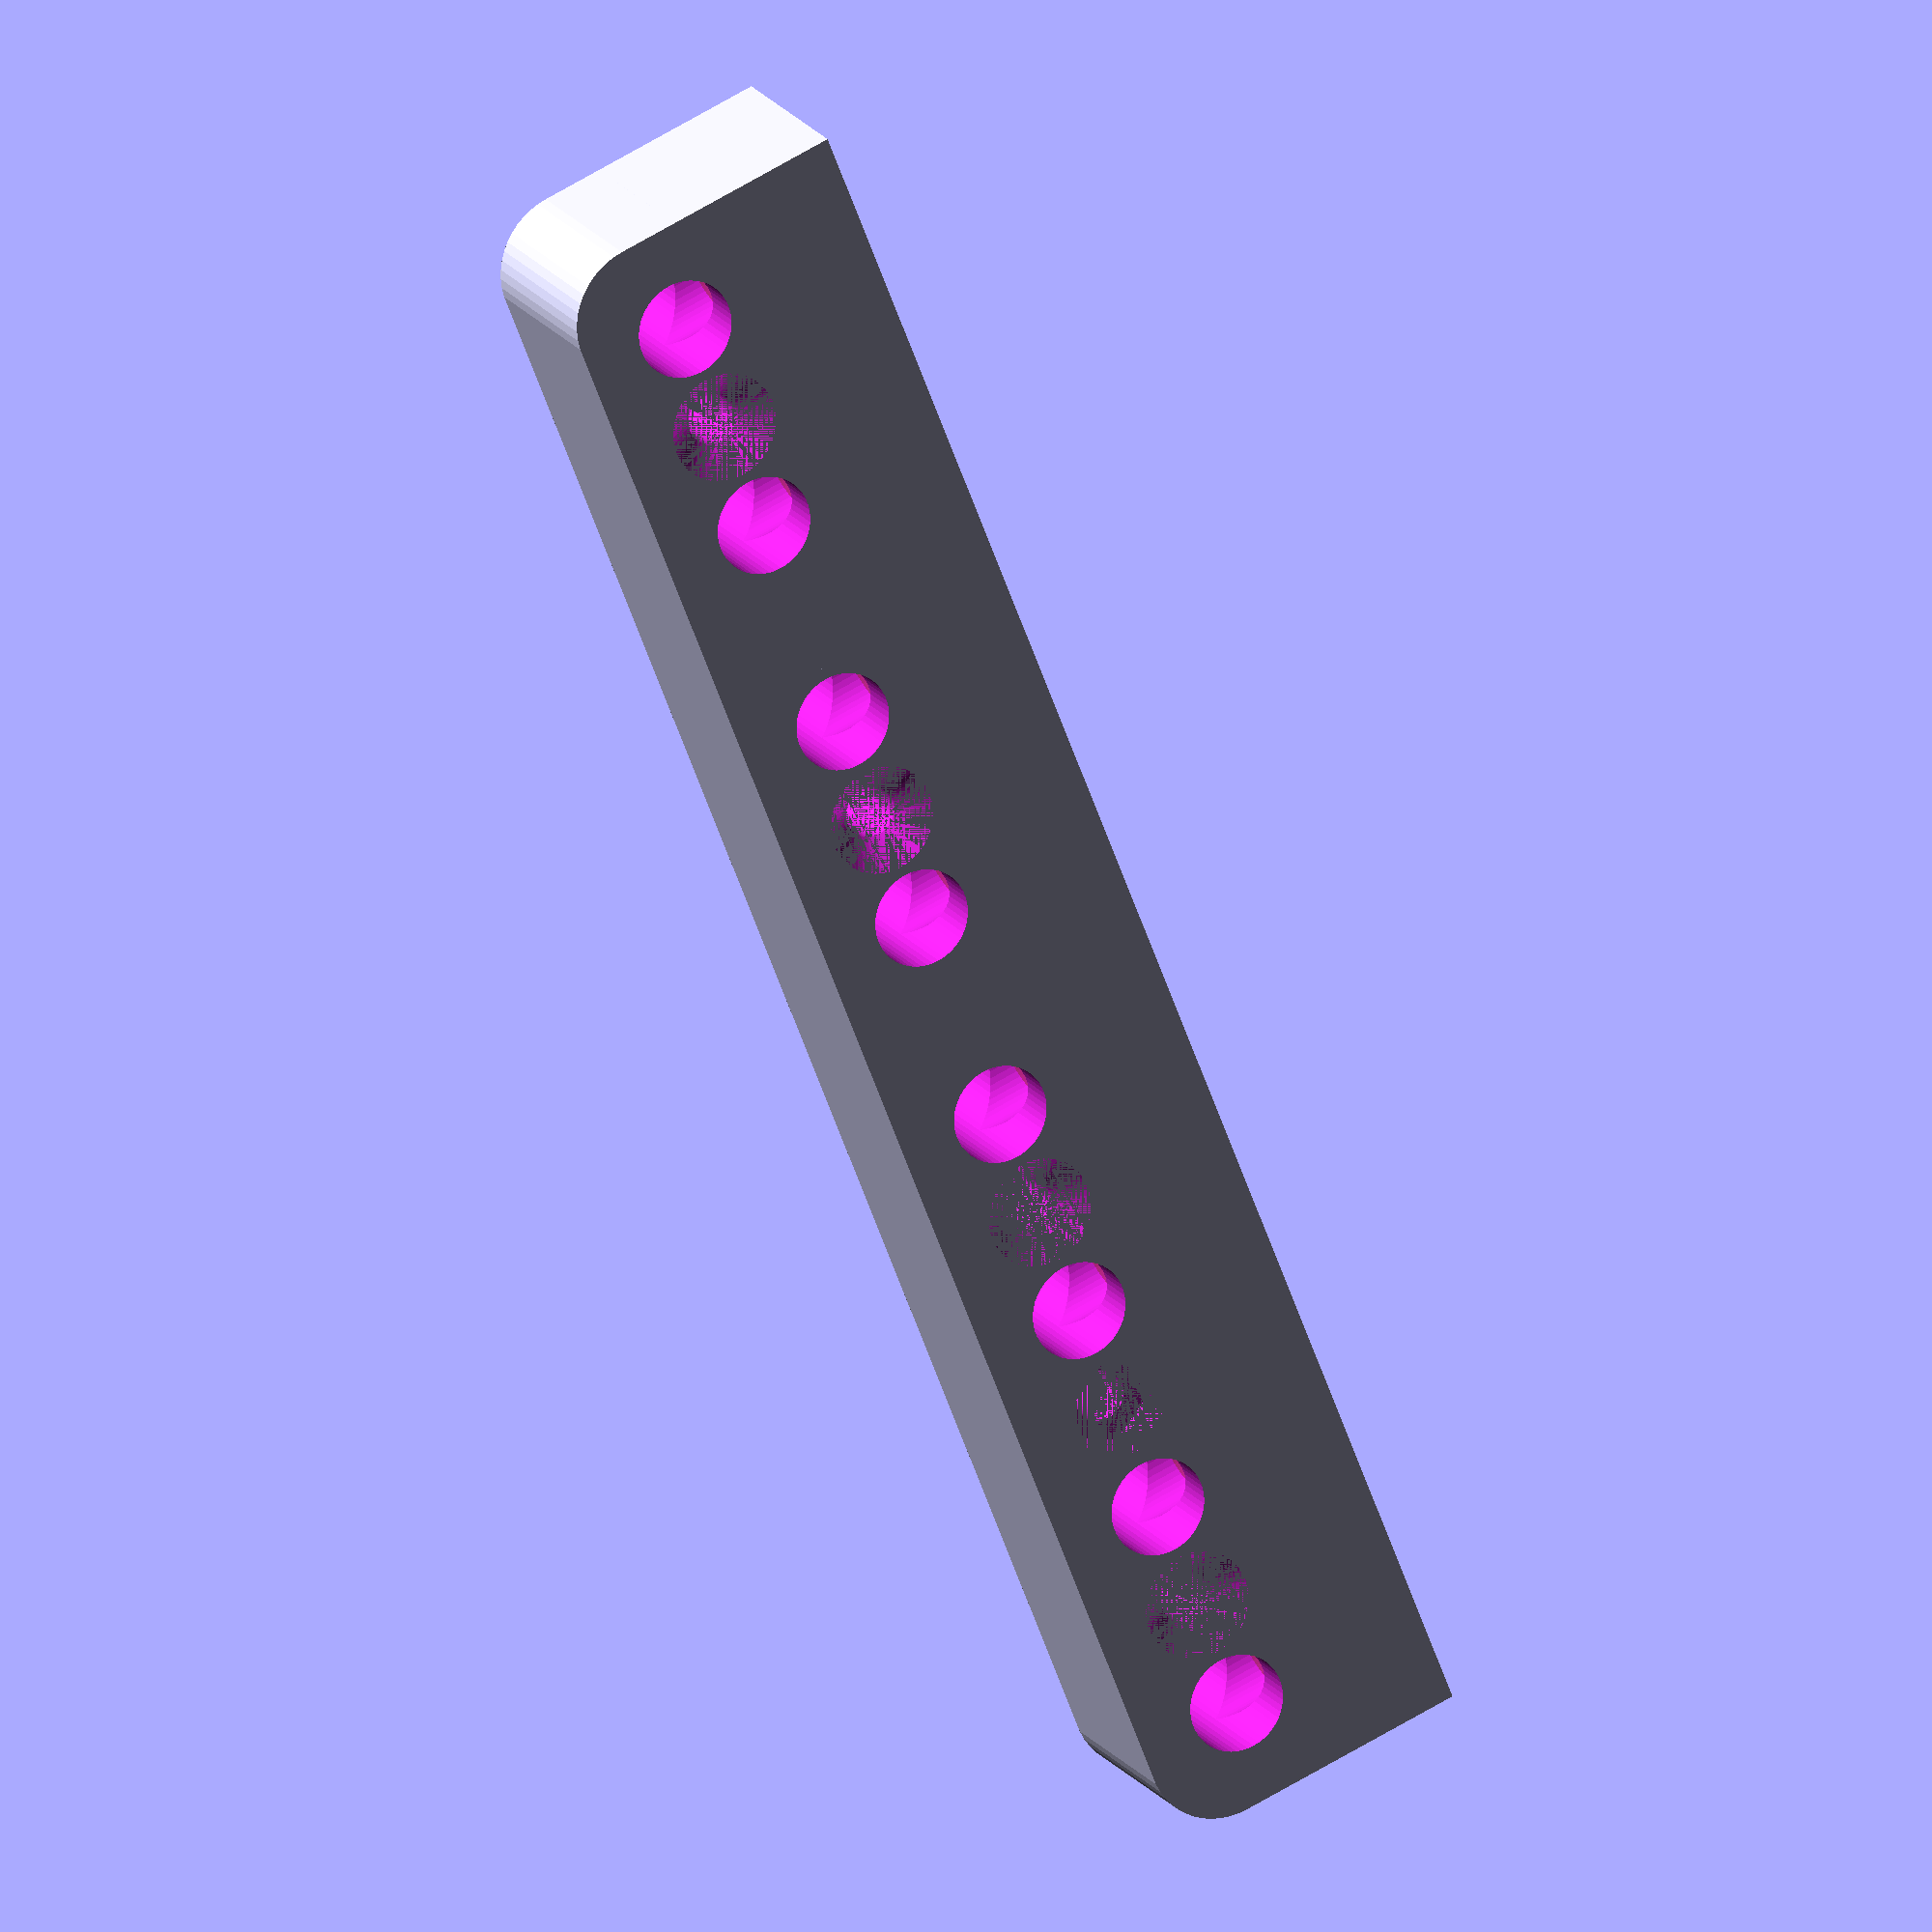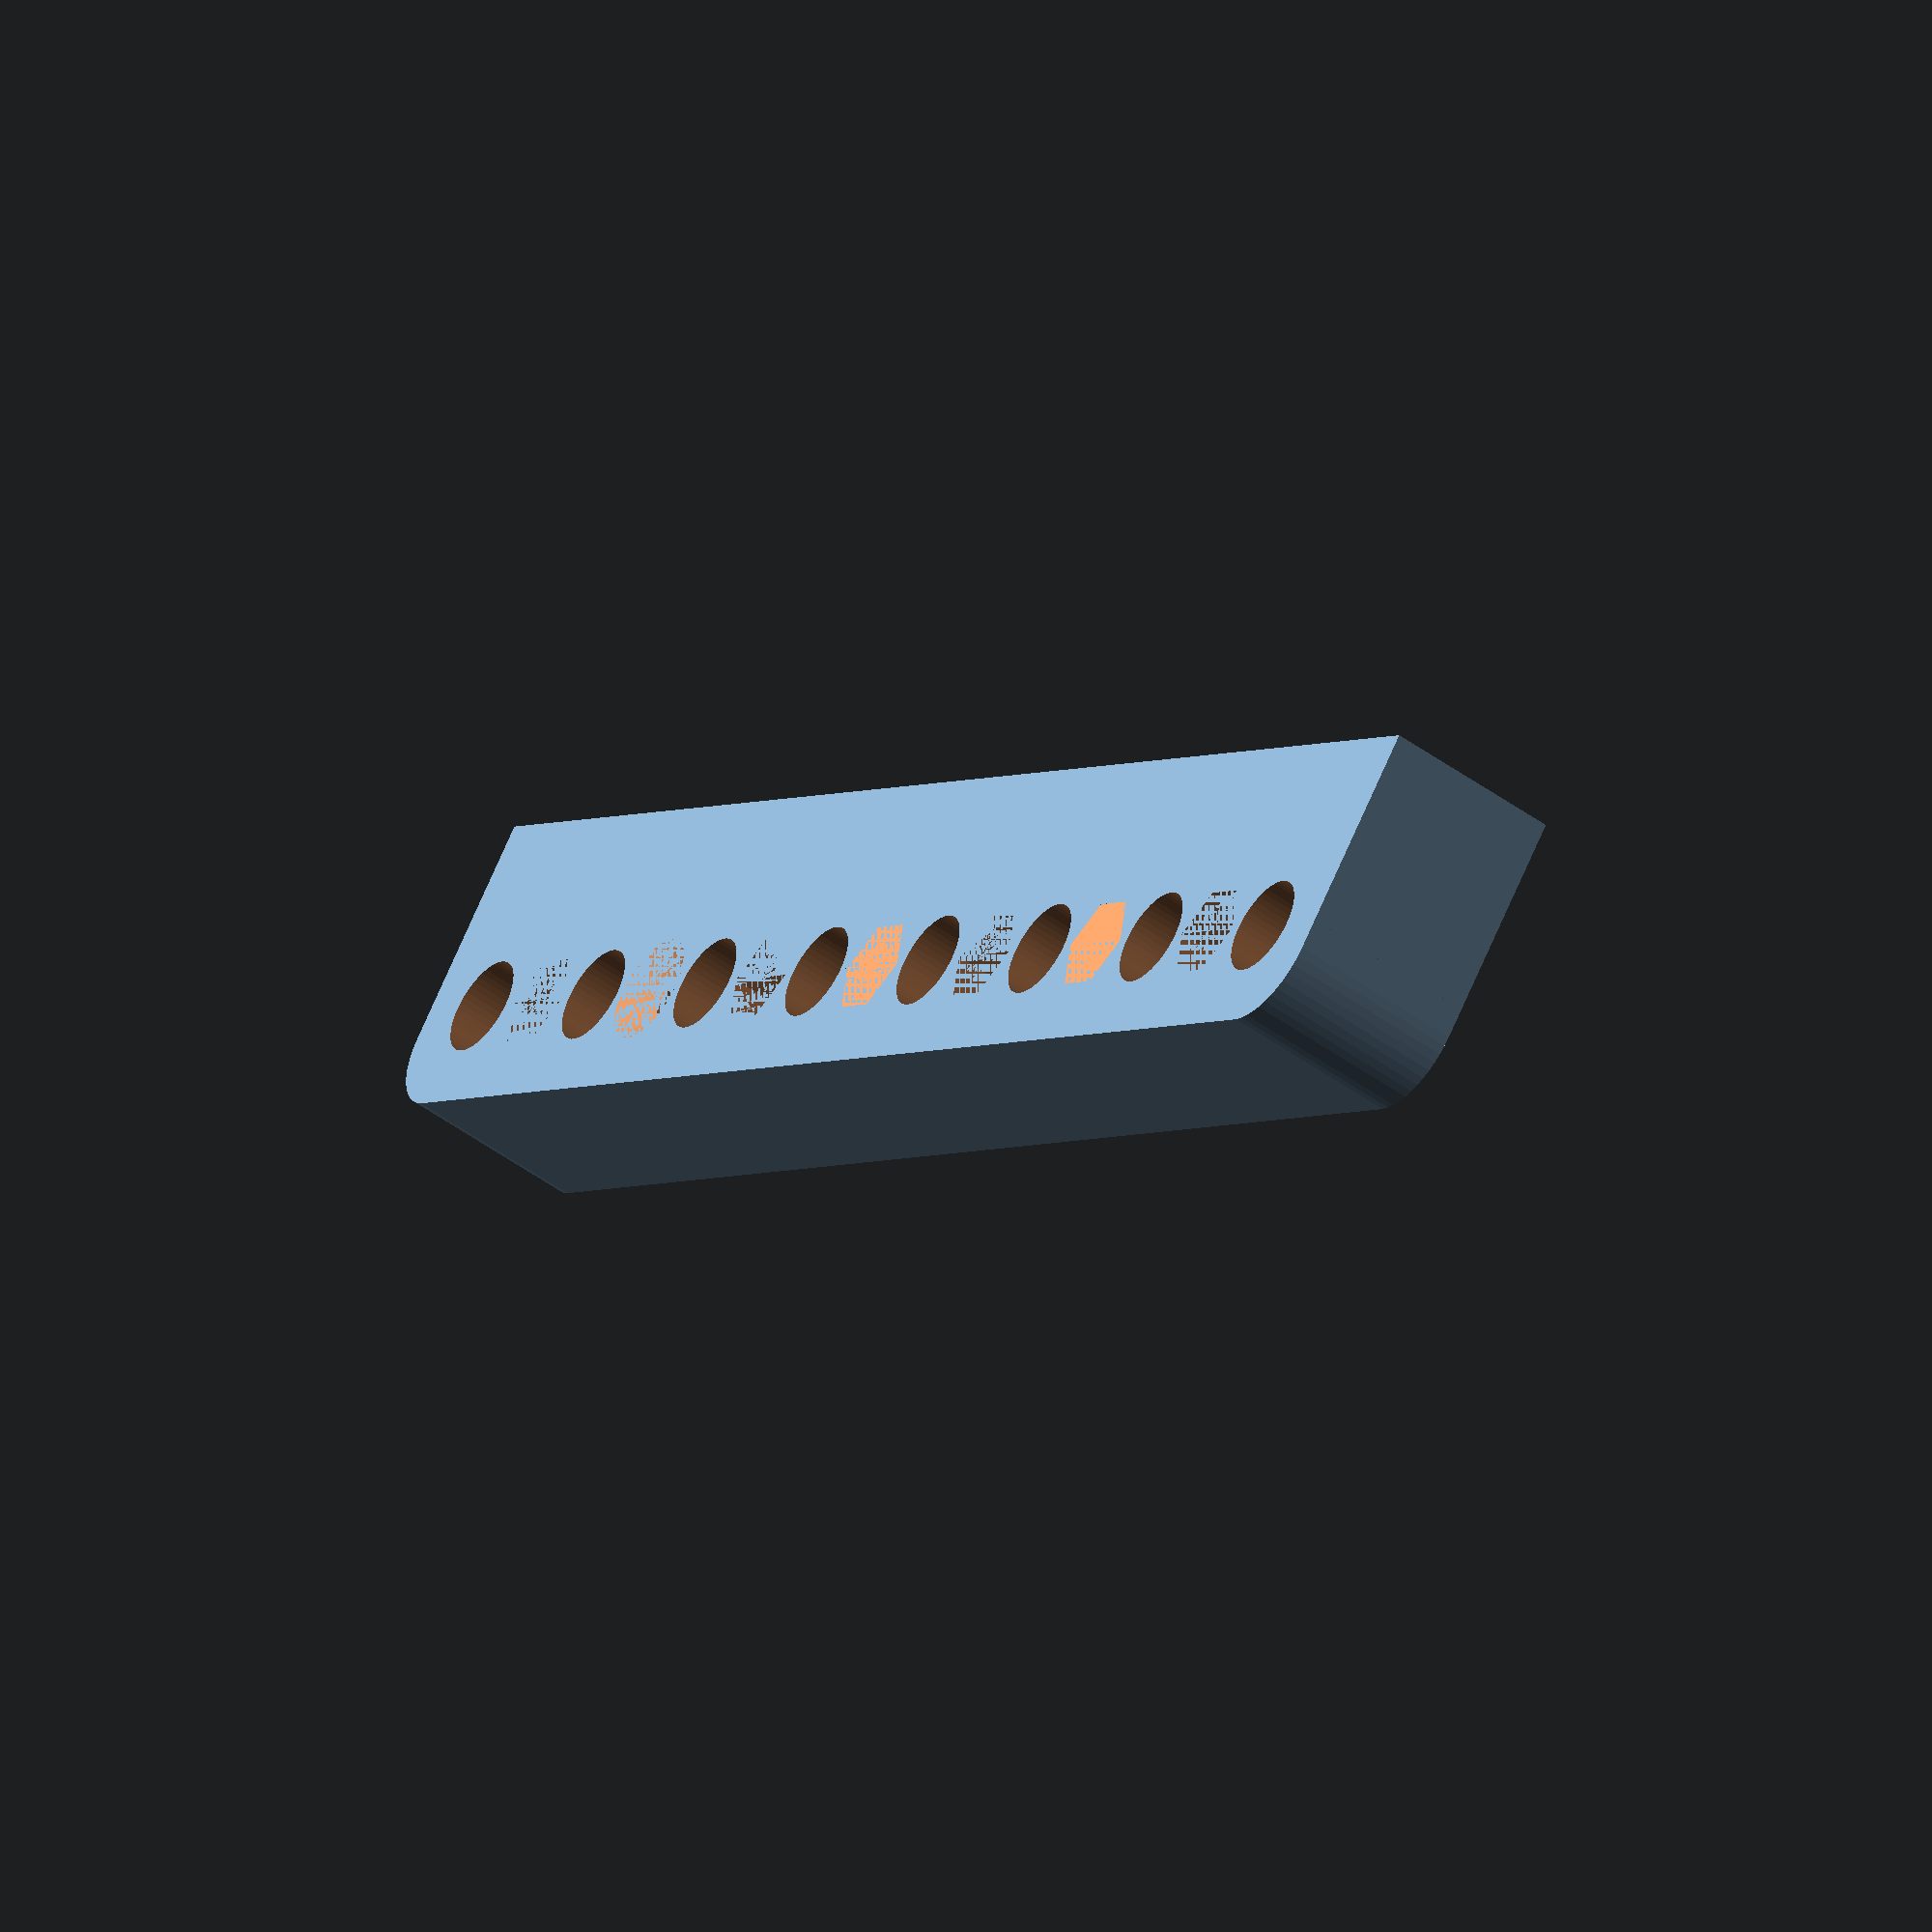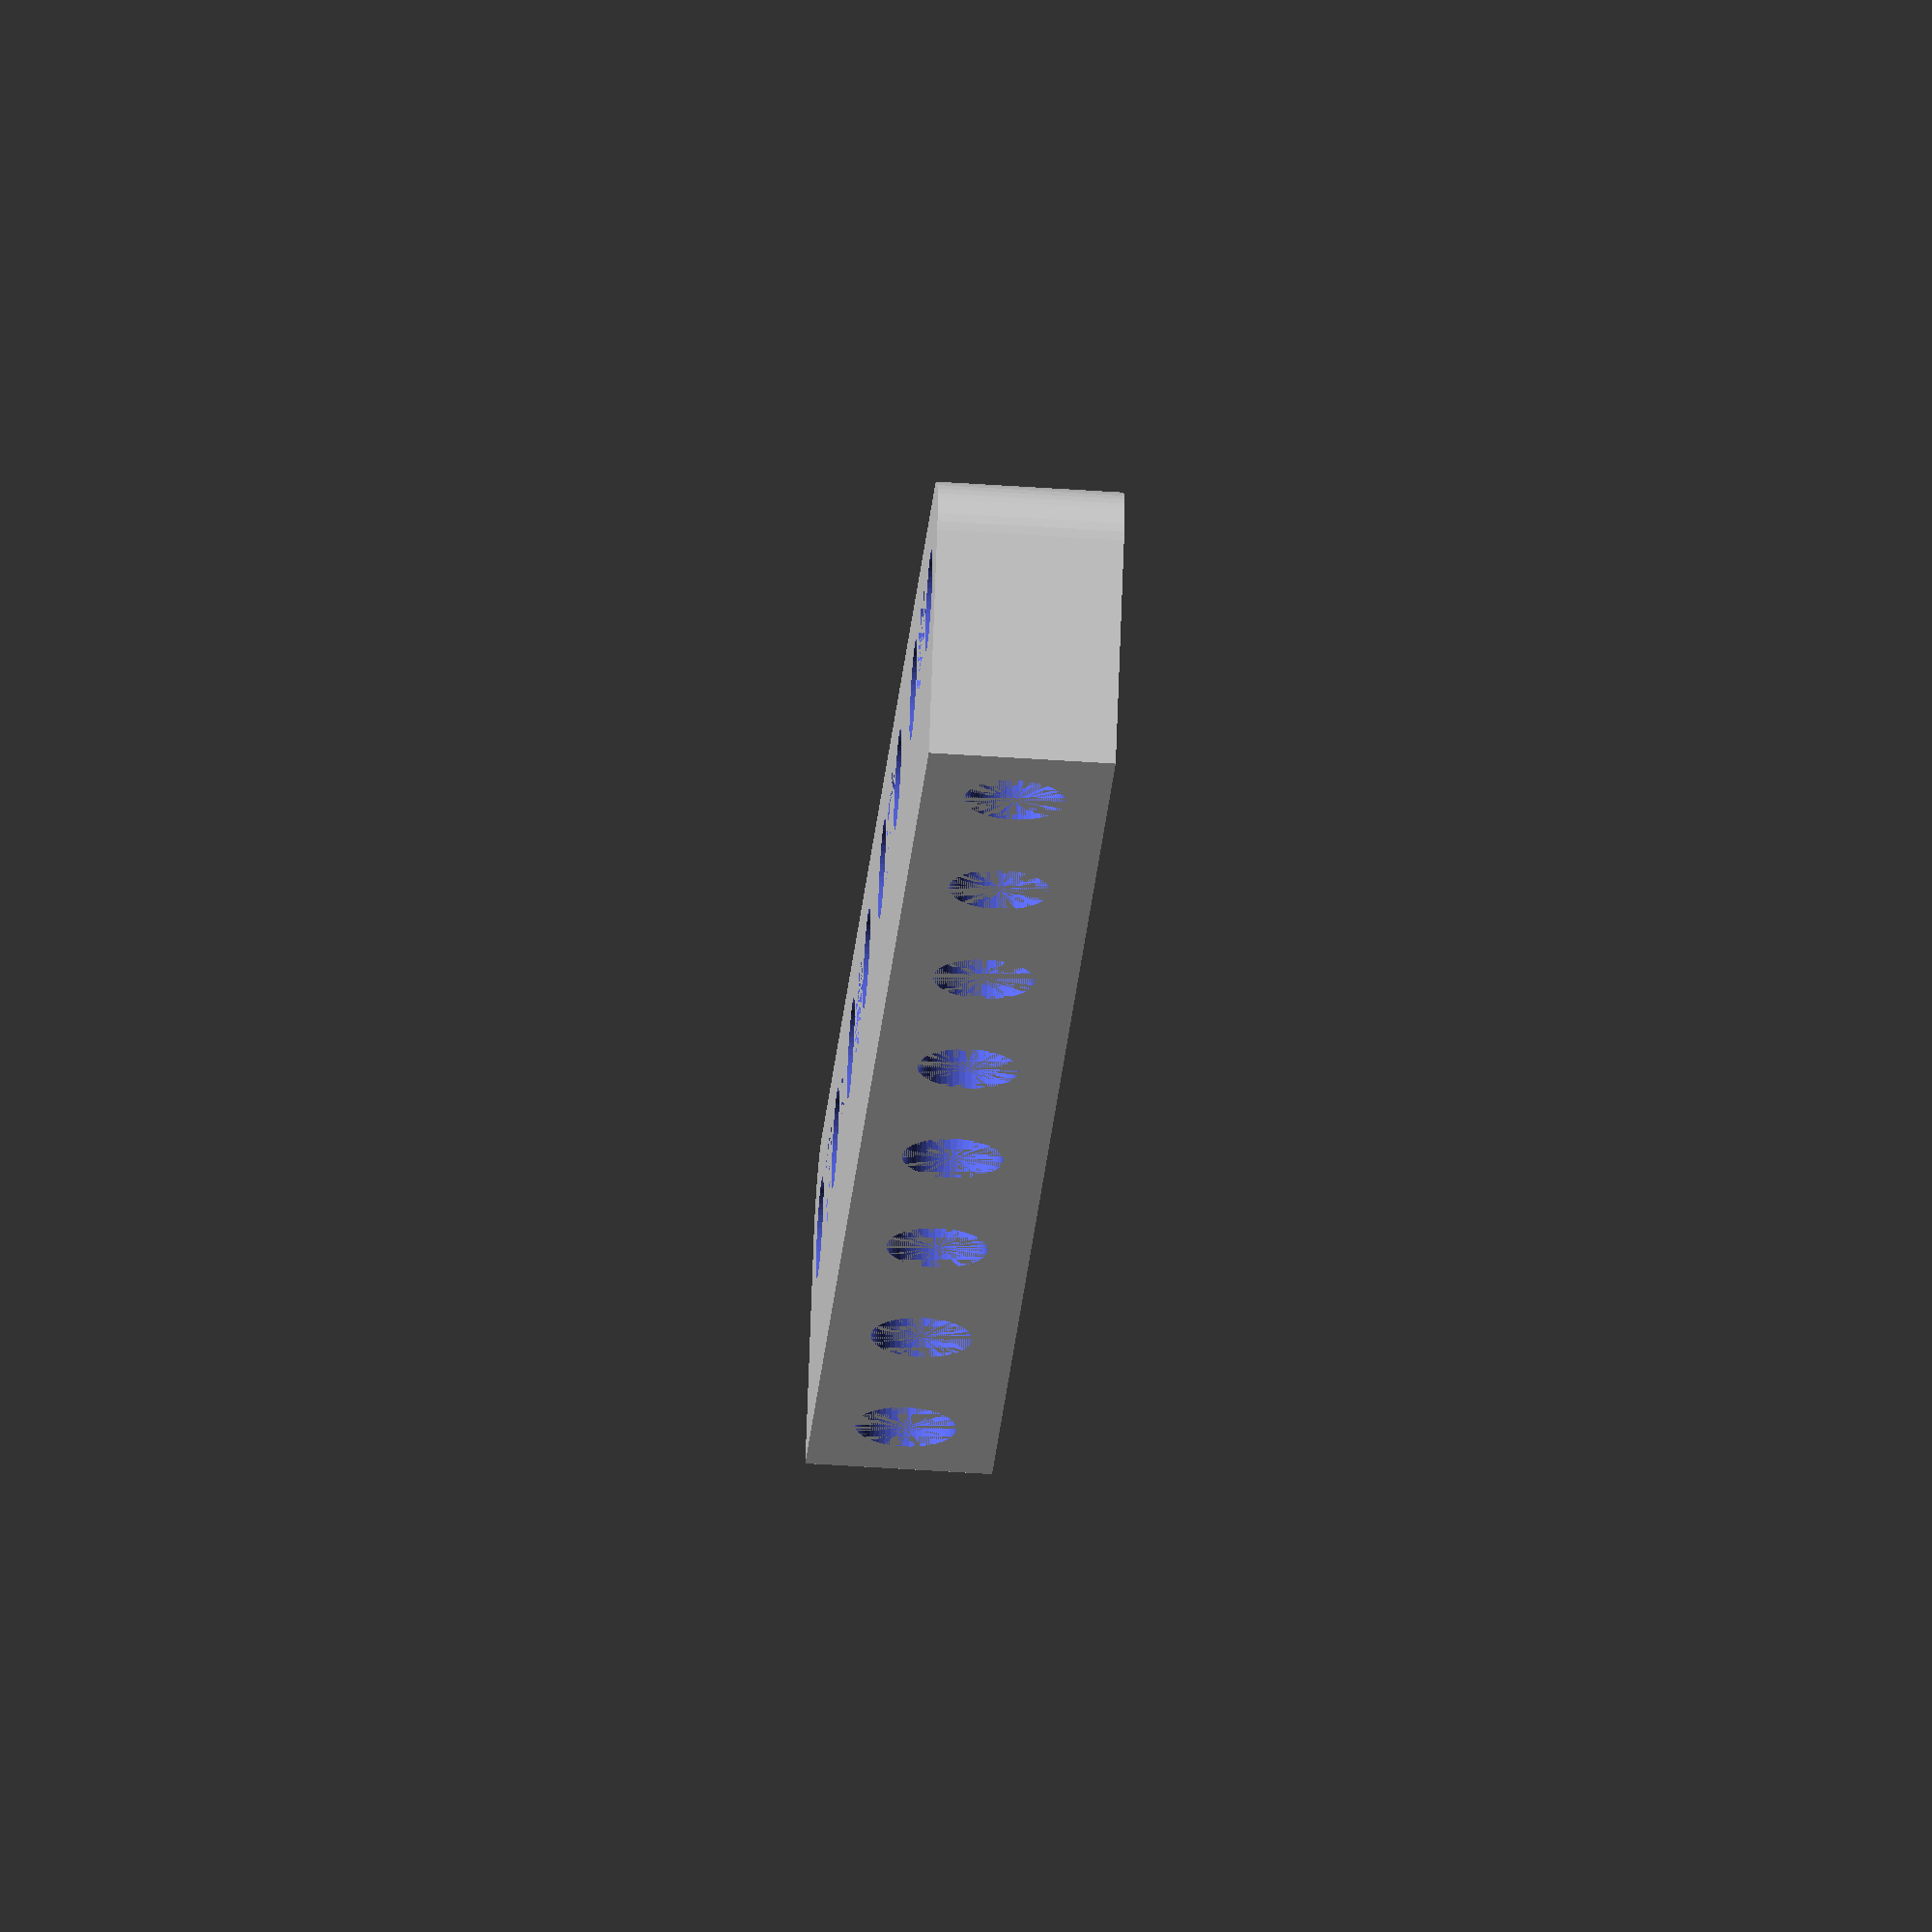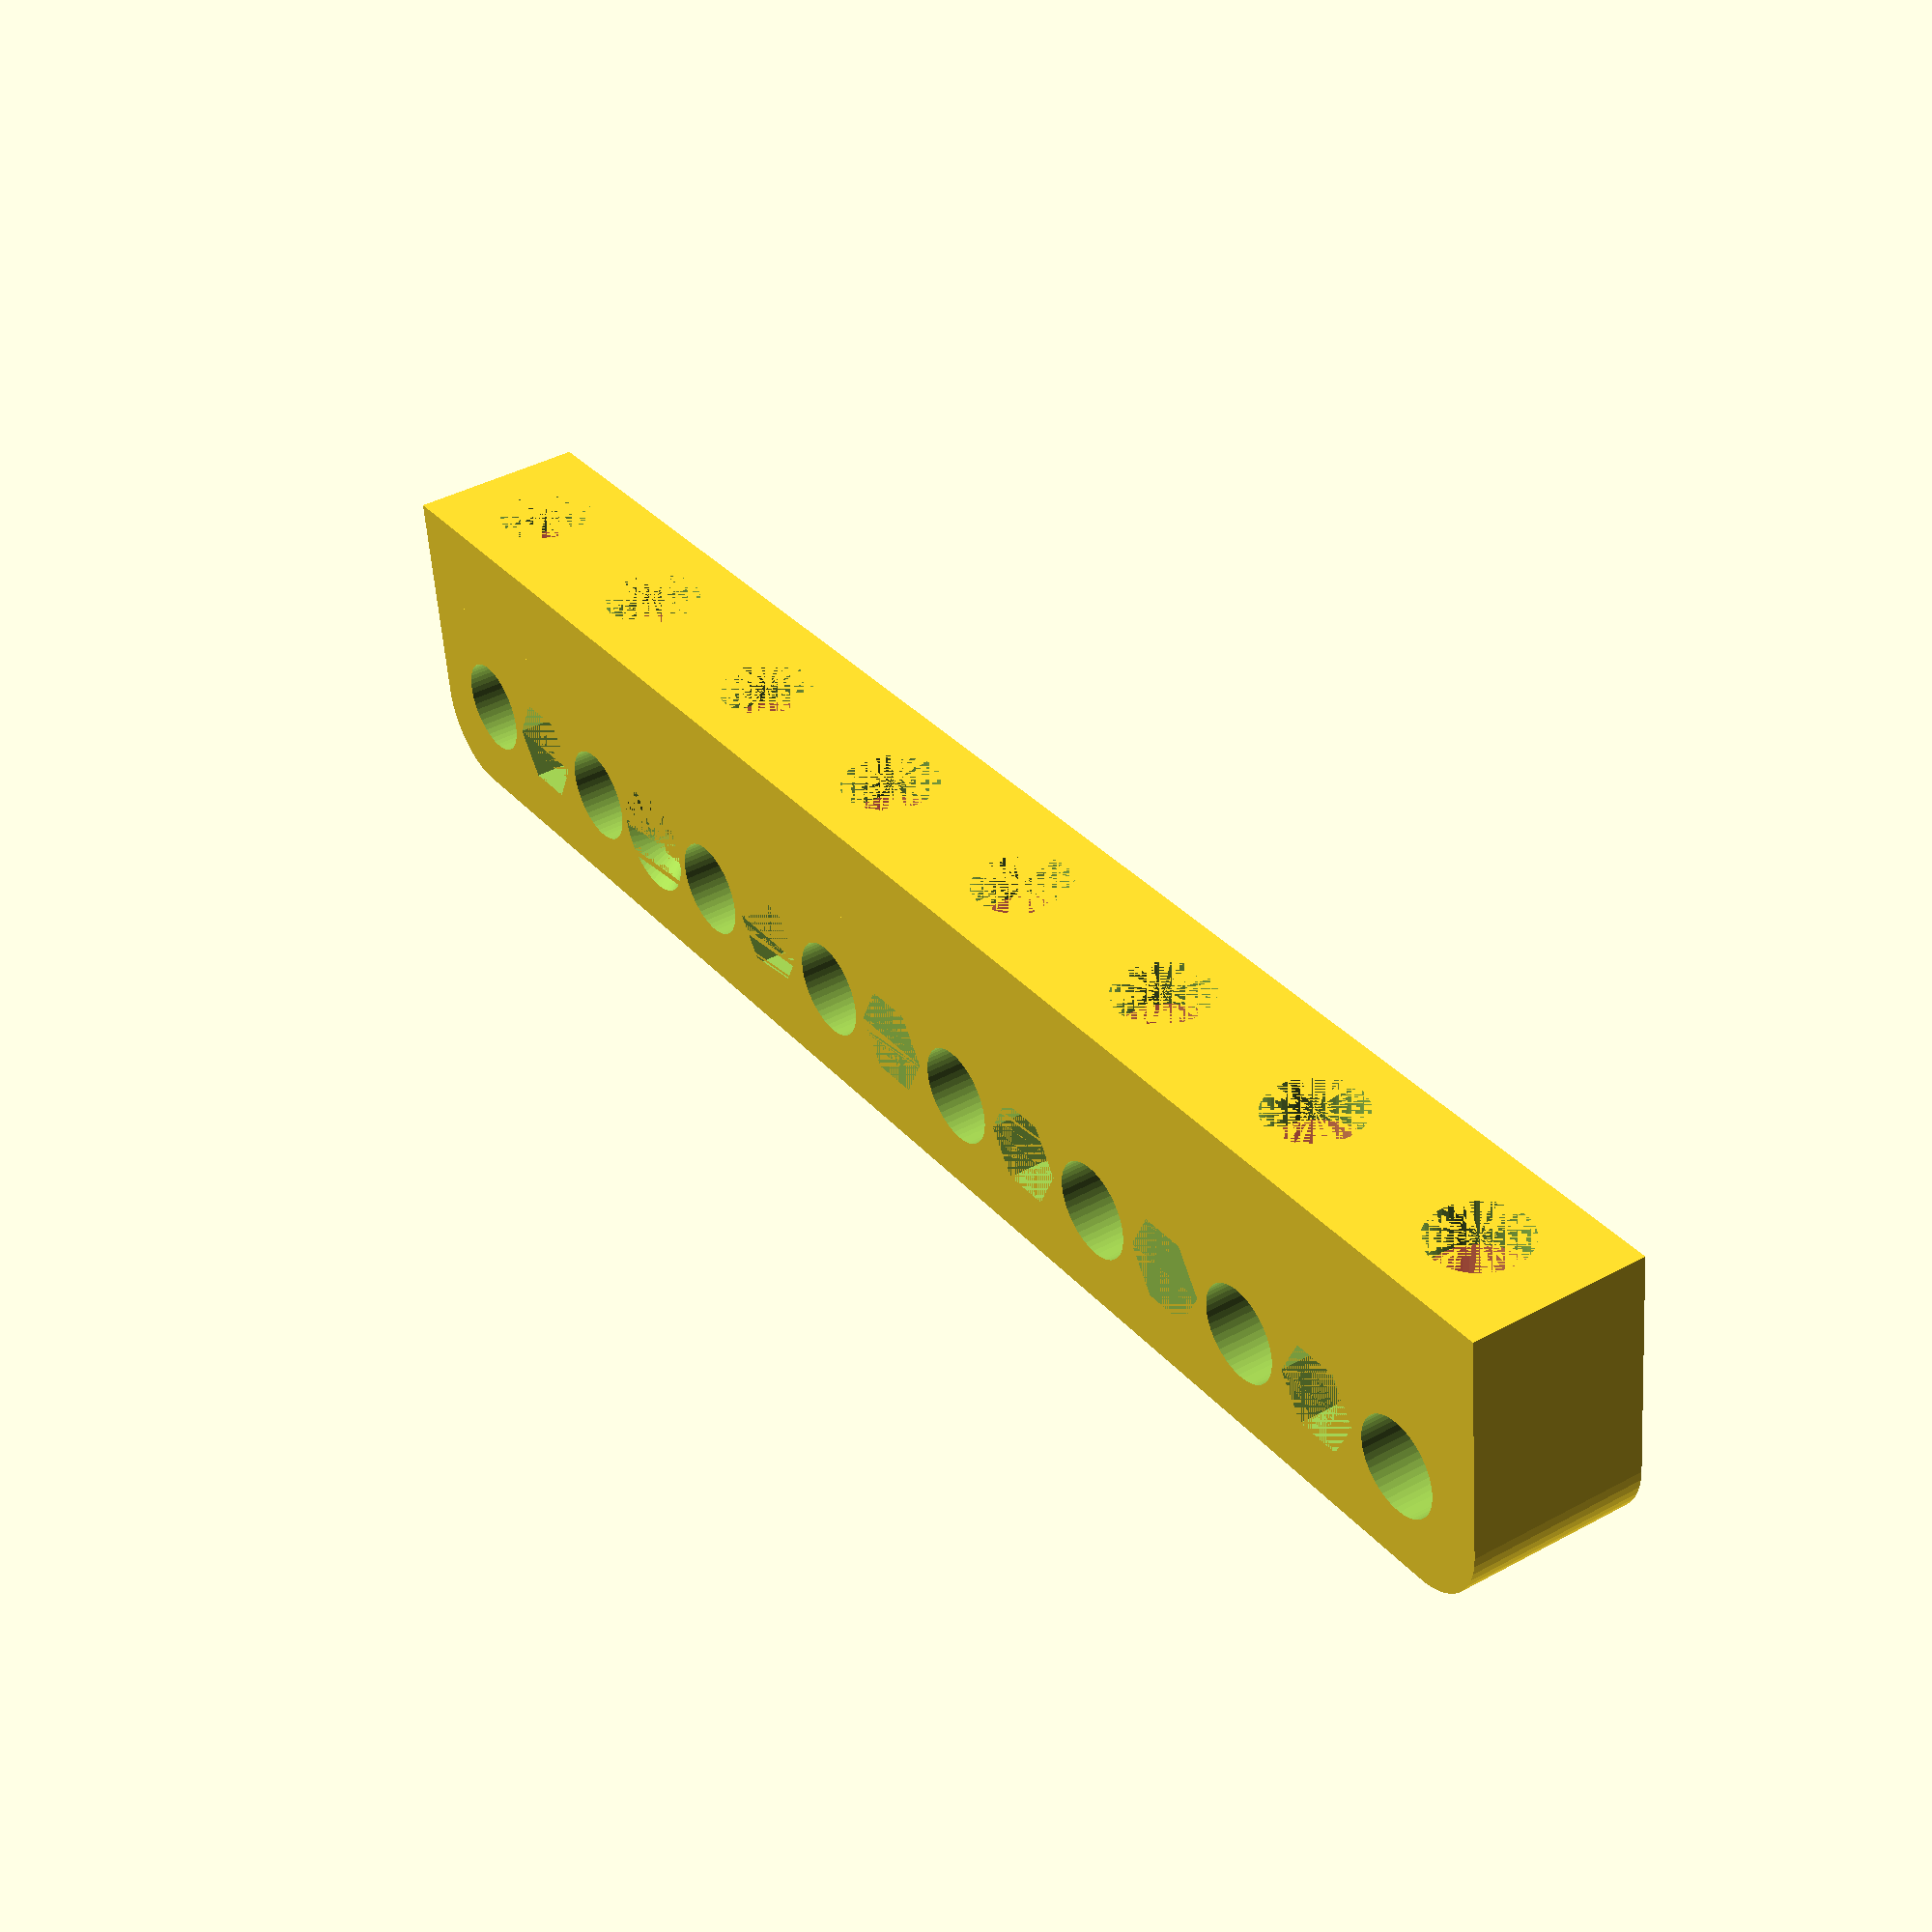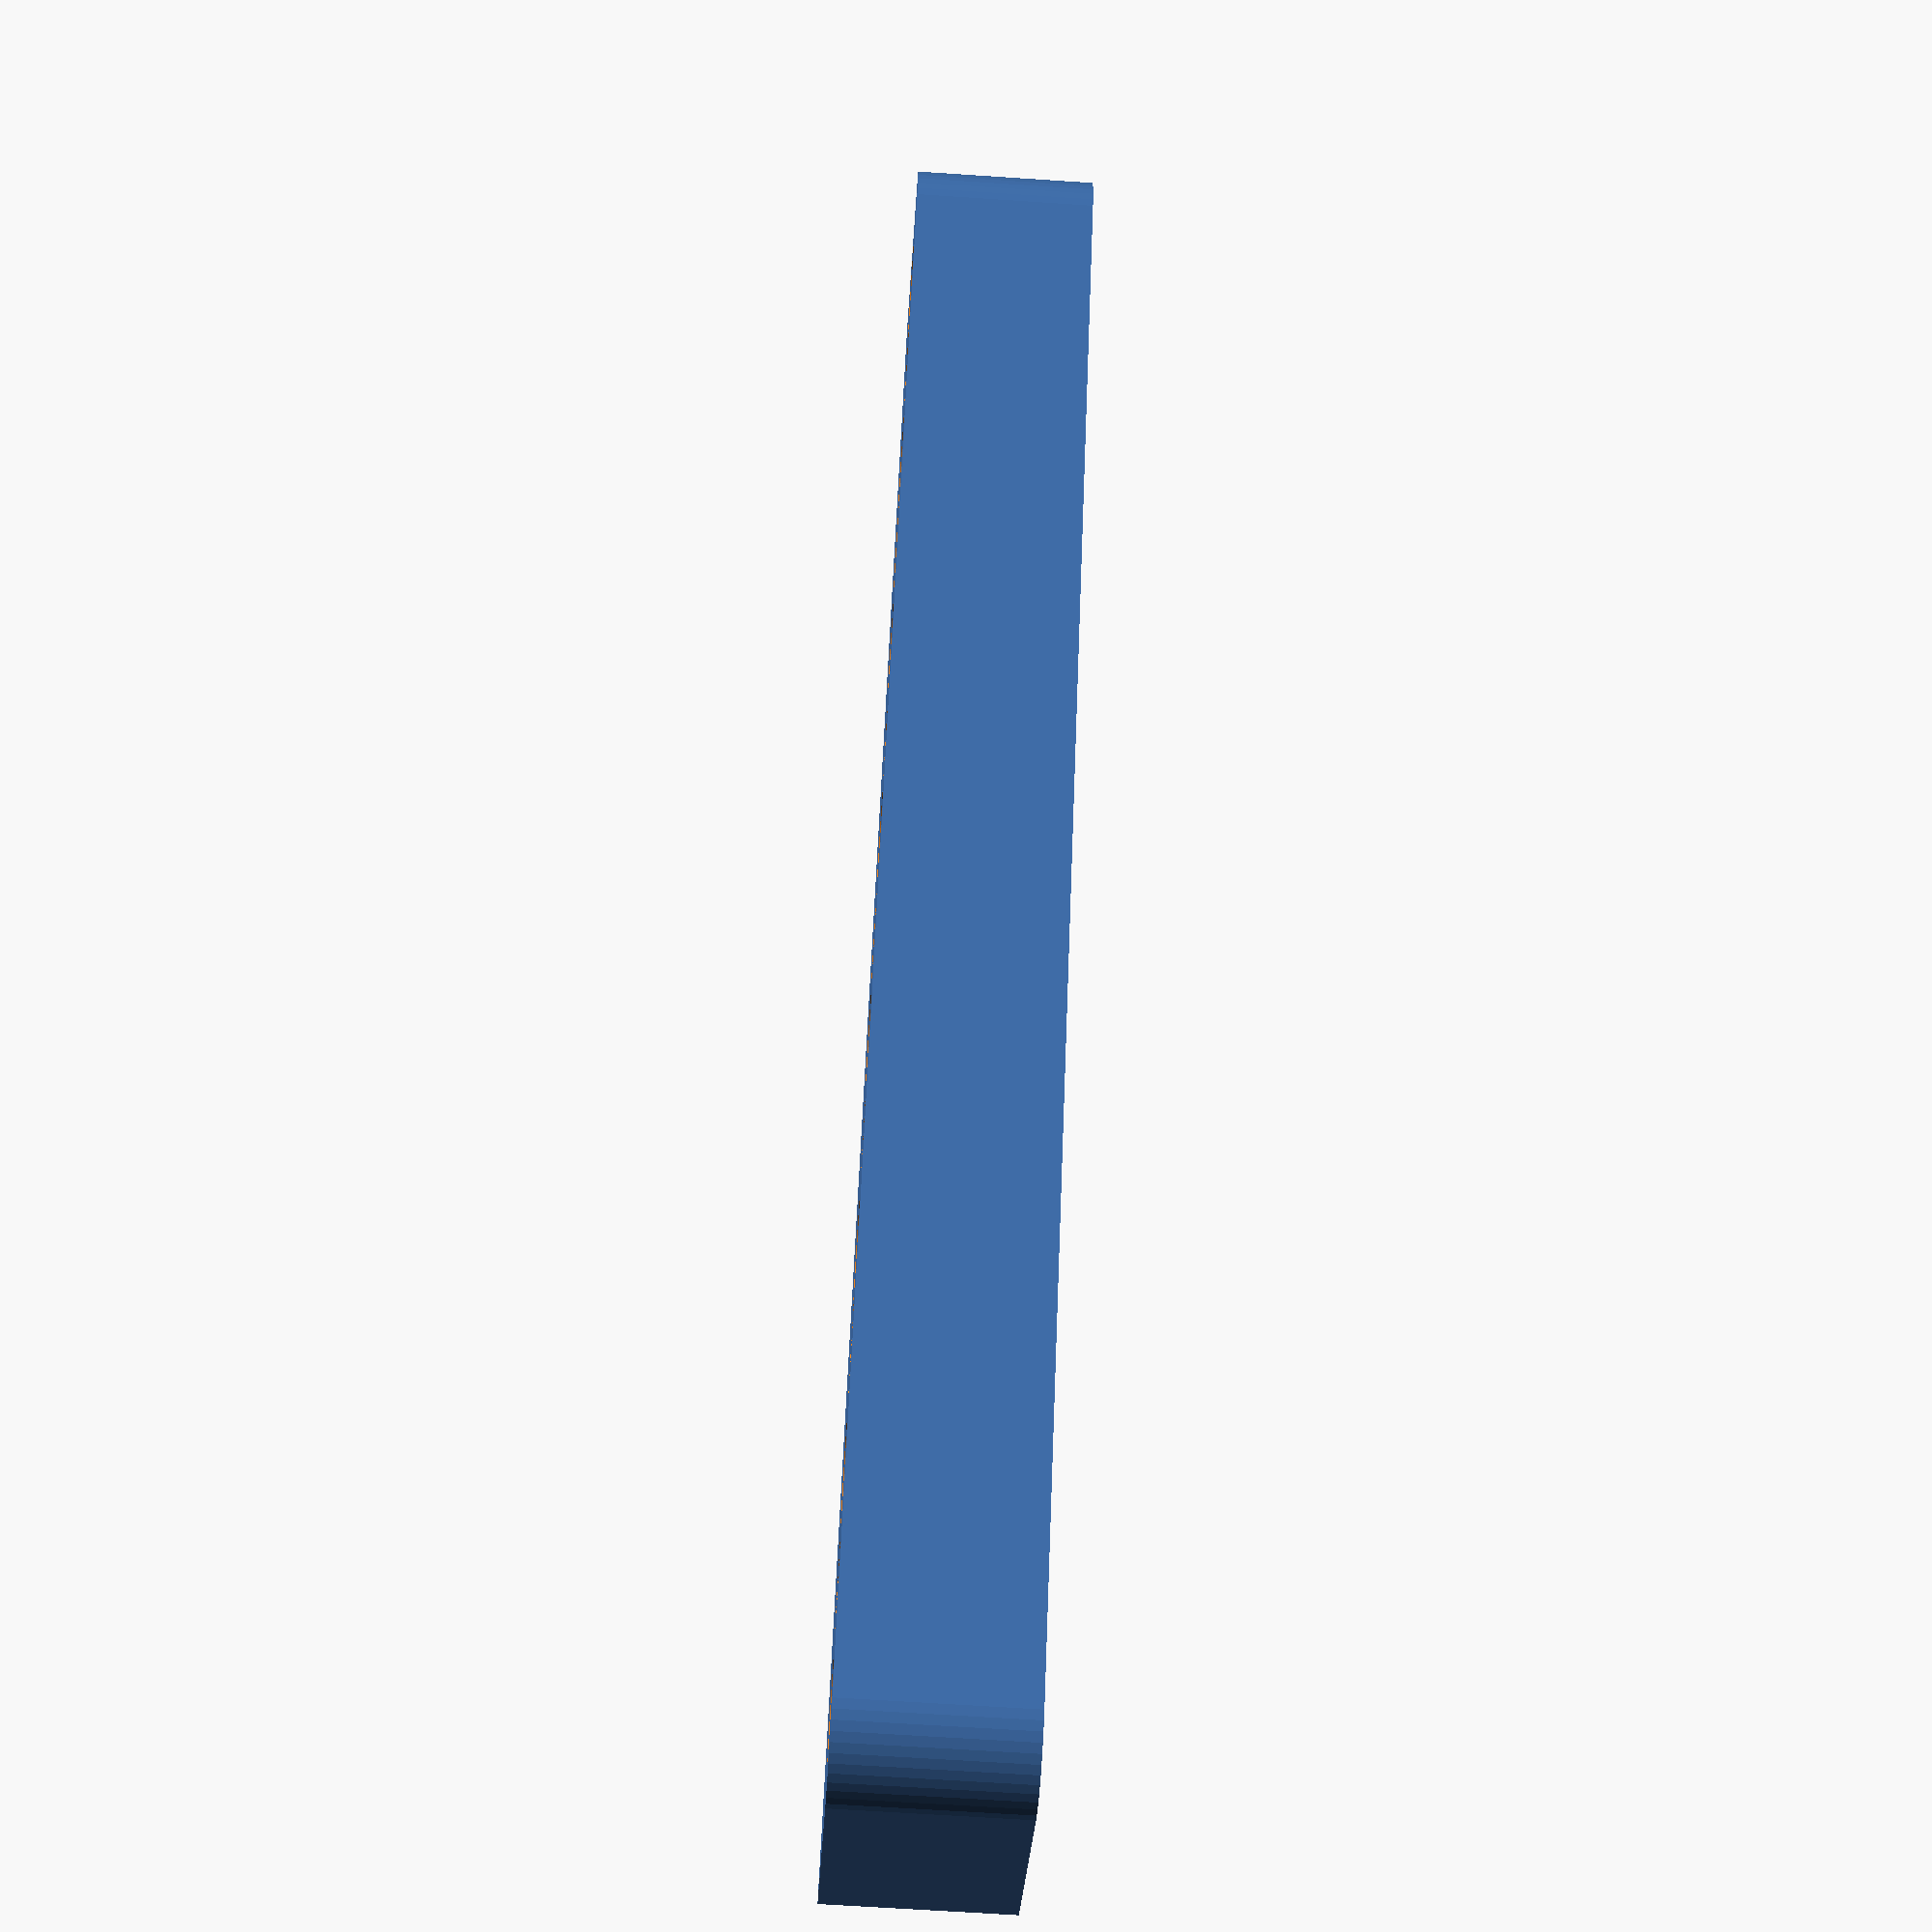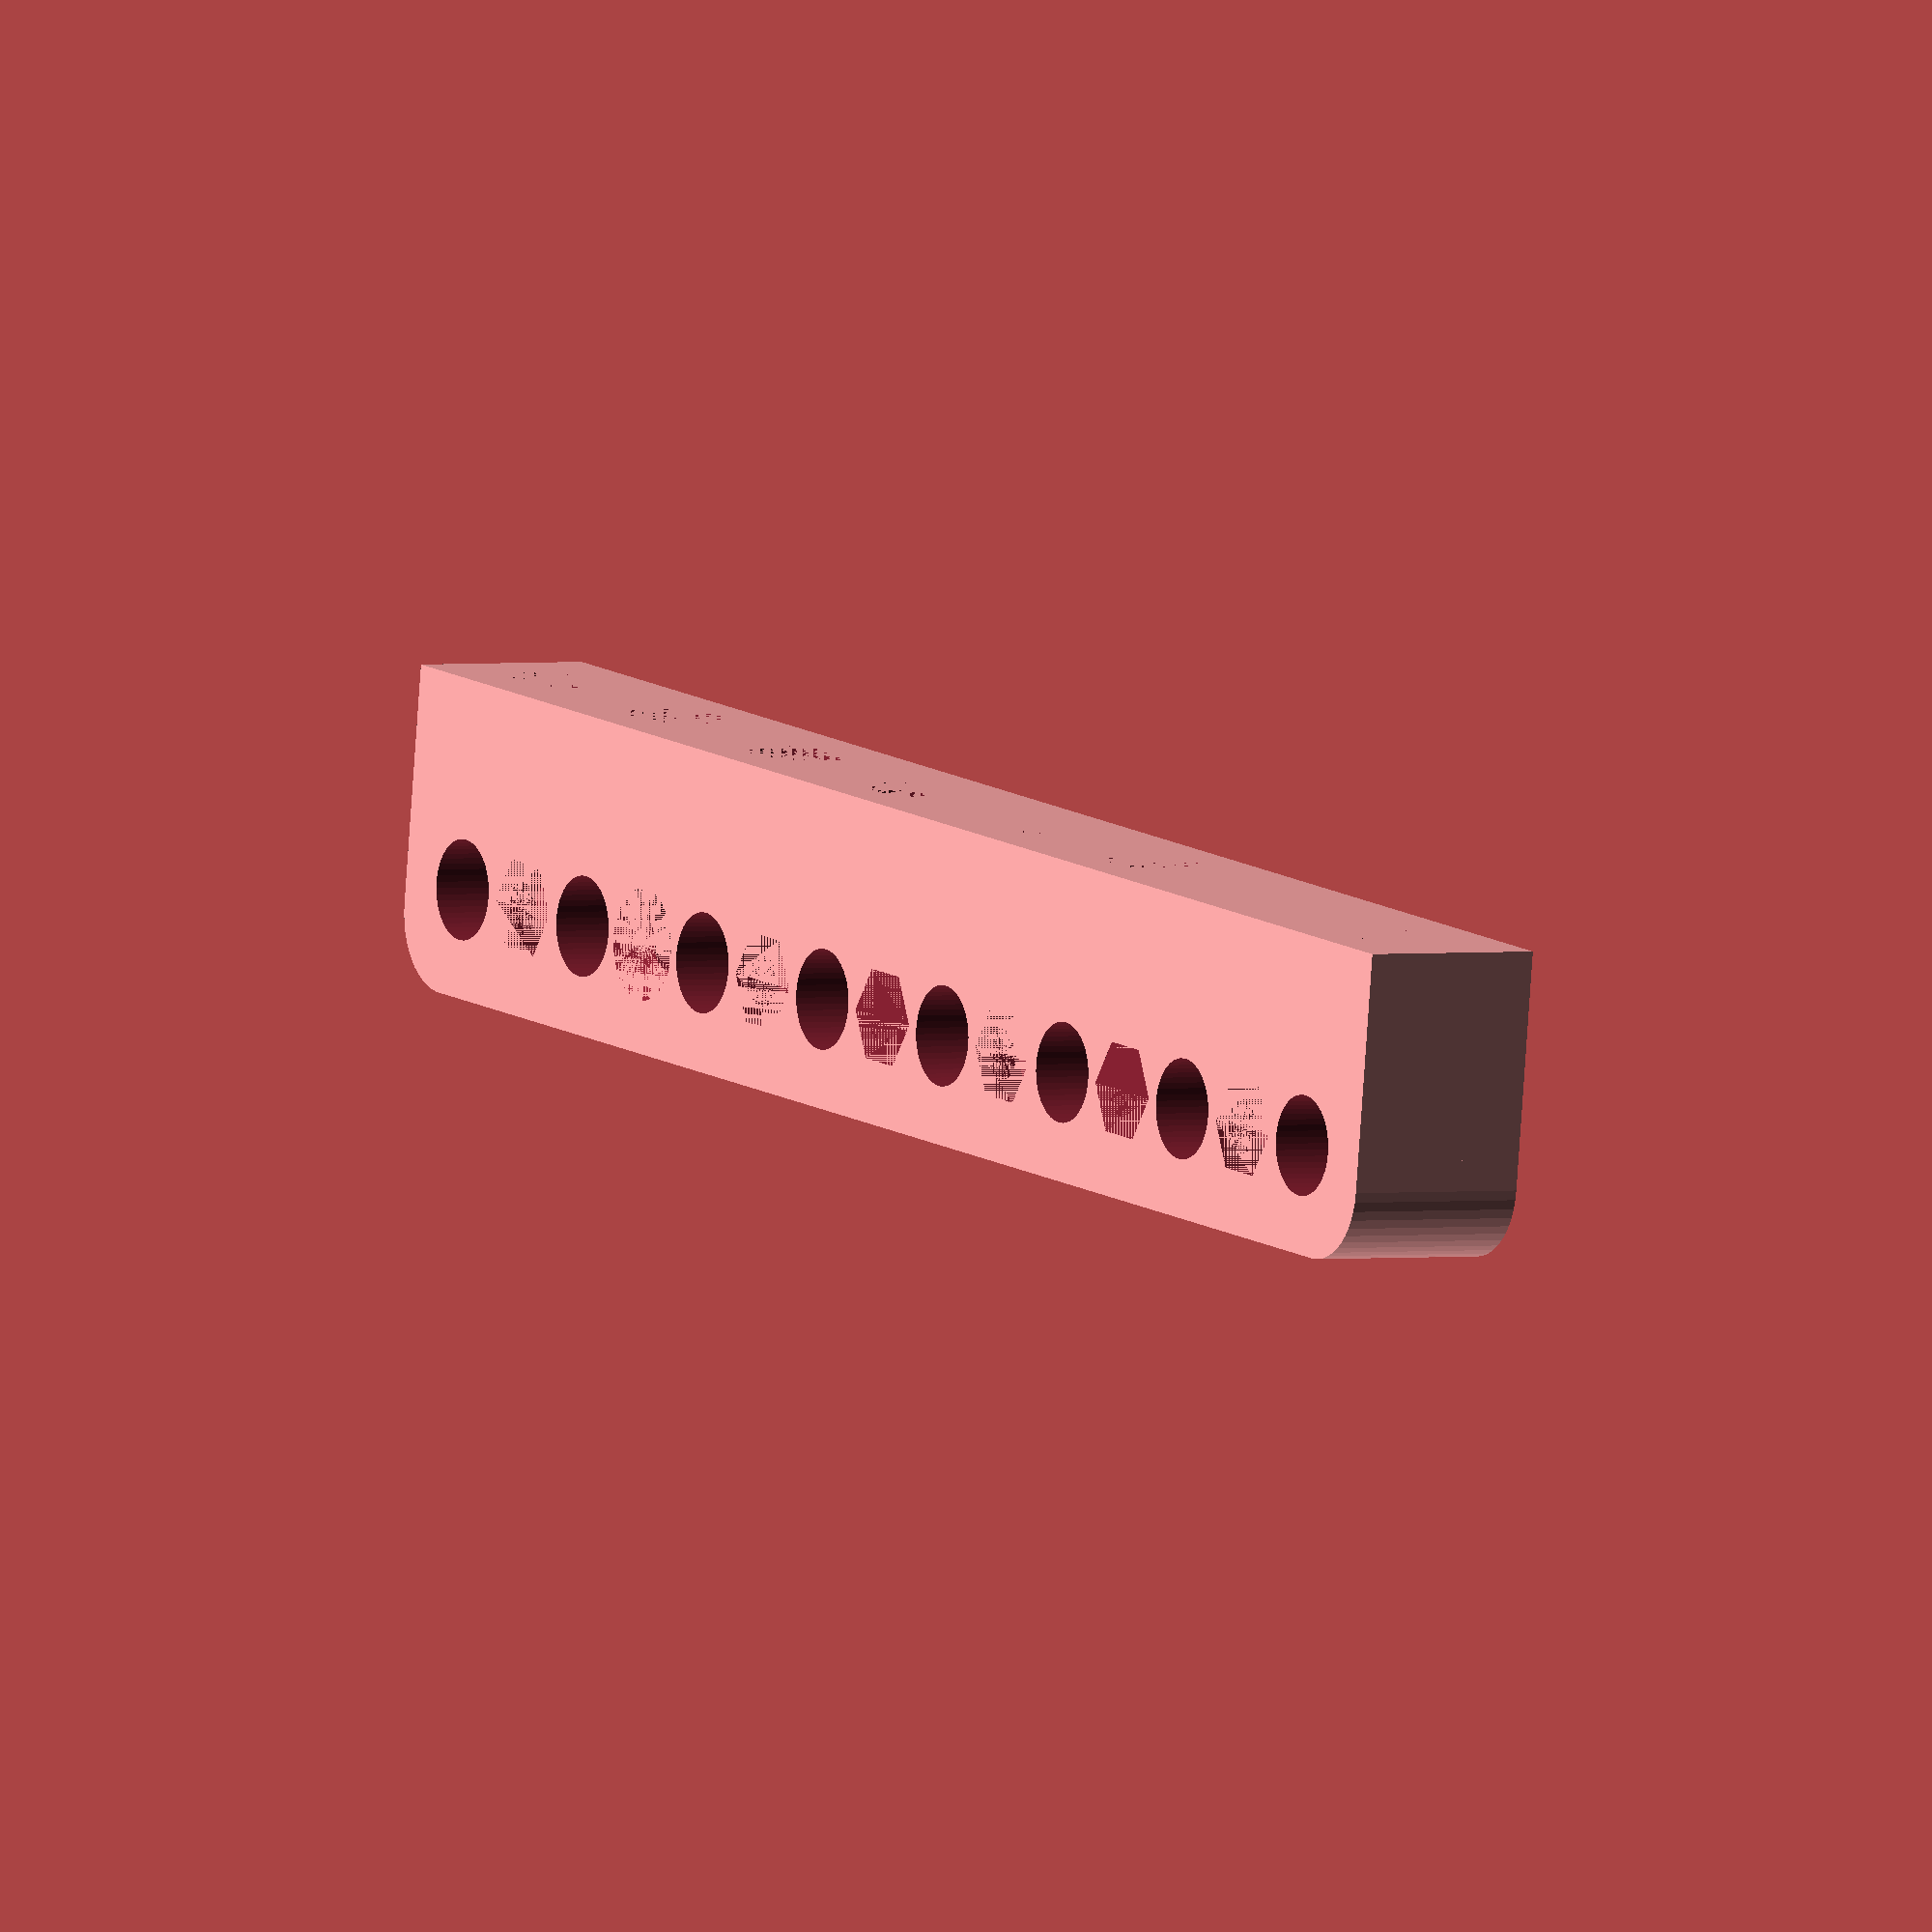
<openscad>
$fn = 50;


difference() {
	union() {
		translate(v = [0, 13.5000000000, -6.0000000000]) {
			rotate(a = [0, 0, 0]) {
				hull() {
					translate(v = [-54.5000000000, 2.0000000000, 0]) {
						rotate(a = [0, 0, 0]) {
							translate(v = [0, 0, 0]) {
								rotate(a = [0, 0, 0]) {
									cylinder(h = 12, r = 5);
								}
							}
						}
					}
					translate(v = [54.5000000000, 2.0000000000, 0]) {
						rotate(a = [0, 0, 0]) {
							translate(v = [0, 0, 0]) {
								rotate(a = [0, 0, 0]) {
									cylinder(h = 12, r = 5);
								}
							}
						}
					}
					translate(v = [-54.5000000000, -2.0000000000, 0]) {
						rotate(a = [0, 0, 0]) {
							translate(v = [0, 0, 0]) {
								rotate(a = [0, 0, 0]) {
									cylinder(h = 12, r = 5);
								}
							}
						}
					}
					translate(v = [54.5000000000, -2.0000000000, 0]) {
						rotate(a = [0, 0, 0]) {
							translate(v = [0, 0, 0]) {
								rotate(a = [0, 0, 0]) {
									cylinder(h = 12, r = 5);
								}
							}
						}
					}
				}
			}
		}
		translate(v = [-59.5000000000, 0, -6.0000000000]) {
			rotate(a = [0, 0, 0]) {
				cube(size = [119, 13.5000000000, 12]);
			}
		}
	}
	union() {
		translate(v = [-52.5000000000, 13.5000000000, -6.0000000000]) {
			rotate(a = [0, 0, 0]) {
				translate(v = [0, 0, -50]) {
					rotate(a = [0, 0, 0]) {
						cylinder(h = 100, r = 3.2500000000);
					}
				}
			}
		}
		translate(v = [-37.5000000000, 13.5000000000, -6.0000000000]) {
			rotate(a = [0, 0, 0]) {
				translate(v = [0, 0, -50]) {
					rotate(a = [0, 0, 0]) {
						cylinder(h = 100, r = 3.2500000000);
					}
				}
			}
		}
		translate(v = [-22.5000000000, 13.5000000000, -6.0000000000]) {
			rotate(a = [0, 0, 0]) {
				translate(v = [0, 0, -50]) {
					rotate(a = [0, 0, 0]) {
						cylinder(h = 100, r = 3.2500000000);
					}
				}
			}
		}
		translate(v = [-7.5000000000, 13.5000000000, -6.0000000000]) {
			rotate(a = [0, 0, 0]) {
				translate(v = [0, 0, -50]) {
					rotate(a = [0, 0, 0]) {
						cylinder(h = 100, r = 3.2500000000);
					}
				}
			}
		}
		translate(v = [7.5000000000, 13.5000000000, -6.0000000000]) {
			rotate(a = [0, 0, 0]) {
				translate(v = [0, 0, -50]) {
					rotate(a = [0, 0, 0]) {
						cylinder(h = 100, r = 3.2500000000);
					}
				}
			}
		}
		translate(v = [22.5000000000, 13.5000000000, -6.0000000000]) {
			rotate(a = [0, 0, 0]) {
				translate(v = [0, 0, -50]) {
					rotate(a = [0, 0, 0]) {
						cylinder(h = 100, r = 3.2500000000);
					}
				}
			}
		}
		translate(v = [37.5000000000, 13.5000000000, -6.0000000000]) {
			rotate(a = [0, 0, 0]) {
				translate(v = [0, 0, -50]) {
					rotate(a = [0, 0, 0]) {
						cylinder(h = 100, r = 3.2500000000);
					}
				}
			}
		}
		translate(v = [52.5000000000, 13.5000000000, -6.0000000000]) {
			rotate(a = [0, 0, 0]) {
				translate(v = [0, 0, -50]) {
					rotate(a = [0, 0, 0]) {
						cylinder(h = 100, r = 3.2500000000);
					}
				}
			}
		}
		translate(v = [-52.5000000000, 13.5000000000, 0]) {
			rotate(a = [90, 0, 0]) {
				cylinder(h = 13.5000000000, r = 3.2500000000);
			}
		}
		translate(v = [-52.5000000000, 9, 0]) {
			rotate(a = [90, 0, 0]) {
				#translate(v = [0, 0, 0]) {
					rotate(a = [0, 0, 0]) {
						linear_extrude(height = 5.9000000000) {
							polygon(points = [[6.3142500000, 0.0000000000], [3.1571250000, 5.4683009058], [-3.1571250000, 5.4683009058], [-6.3142500000, 0.0000000000], [-3.1571250000, -5.4683009058], [3.1571250000, -5.4683009058]]);
						}
					}
				}
			}
		}
		translate(v = [-37.5000000000, 13.5000000000, 0]) {
			rotate(a = [90, 0, 0]) {
				cylinder(h = 13.5000000000, r = 3.2500000000);
			}
		}
		translate(v = [-37.5000000000, 9, 0]) {
			rotate(a = [90, 0, 0]) {
				#translate(v = [0, 0, 0]) {
					rotate(a = [0, 0, 0]) {
						linear_extrude(height = 5.9000000000) {
							polygon(points = [[6.3142500000, 0.0000000000], [3.1571250000, 5.4683009058], [-3.1571250000, 5.4683009058], [-6.3142500000, 0.0000000000], [-3.1571250000, -5.4683009058], [3.1571250000, -5.4683009058]]);
						}
					}
				}
			}
		}
		translate(v = [-22.5000000000, 13.5000000000, 0]) {
			rotate(a = [90, 0, 0]) {
				cylinder(h = 13.5000000000, r = 3.2500000000);
			}
		}
		translate(v = [-22.5000000000, 9, 0]) {
			rotate(a = [90, 0, 0]) {
				#translate(v = [0, 0, 0]) {
					rotate(a = [0, 0, 0]) {
						linear_extrude(height = 5.9000000000) {
							polygon(points = [[6.3142500000, 0.0000000000], [3.1571250000, 5.4683009058], [-3.1571250000, 5.4683009058], [-6.3142500000, 0.0000000000], [-3.1571250000, -5.4683009058], [3.1571250000, -5.4683009058]]);
						}
					}
				}
			}
		}
		translate(v = [-7.5000000000, 13.5000000000, 0]) {
			rotate(a = [90, 0, 0]) {
				cylinder(h = 13.5000000000, r = 3.2500000000);
			}
		}
		translate(v = [-7.5000000000, 9, 0]) {
			rotate(a = [90, 0, 0]) {
				#translate(v = [0, 0, 0]) {
					rotate(a = [0, 0, 0]) {
						linear_extrude(height = 5.9000000000) {
							polygon(points = [[6.3142500000, 0.0000000000], [3.1571250000, 5.4683009058], [-3.1571250000, 5.4683009058], [-6.3142500000, 0.0000000000], [-3.1571250000, -5.4683009058], [3.1571250000, -5.4683009058]]);
						}
					}
				}
			}
		}
		translate(v = [7.5000000000, 13.5000000000, 0]) {
			rotate(a = [90, 0, 0]) {
				cylinder(h = 13.5000000000, r = 3.2500000000);
			}
		}
		translate(v = [7.5000000000, 9, 0]) {
			rotate(a = [90, 0, 0]) {
				#translate(v = [0, 0, 0]) {
					rotate(a = [0, 0, 0]) {
						linear_extrude(height = 5.9000000000) {
							polygon(points = [[6.3142500000, 0.0000000000], [3.1571250000, 5.4683009058], [-3.1571250000, 5.4683009058], [-6.3142500000, 0.0000000000], [-3.1571250000, -5.4683009058], [3.1571250000, -5.4683009058]]);
						}
					}
				}
			}
		}
		translate(v = [22.5000000000, 13.5000000000, 0]) {
			rotate(a = [90, 0, 0]) {
				cylinder(h = 13.5000000000, r = 3.2500000000);
			}
		}
		translate(v = [22.5000000000, 9, 0]) {
			rotate(a = [90, 0, 0]) {
				#translate(v = [0, 0, 0]) {
					rotate(a = [0, 0, 0]) {
						linear_extrude(height = 5.9000000000) {
							polygon(points = [[6.3142500000, 0.0000000000], [3.1571250000, 5.4683009058], [-3.1571250000, 5.4683009058], [-6.3142500000, 0.0000000000], [-3.1571250000, -5.4683009058], [3.1571250000, -5.4683009058]]);
						}
					}
				}
			}
		}
		translate(v = [37.5000000000, 13.5000000000, 0]) {
			rotate(a = [90, 0, 0]) {
				cylinder(h = 13.5000000000, r = 3.2500000000);
			}
		}
		translate(v = [37.5000000000, 9, 0]) {
			rotate(a = [90, 0, 0]) {
				#translate(v = [0, 0, 0]) {
					rotate(a = [0, 0, 0]) {
						linear_extrude(height = 5.9000000000) {
							polygon(points = [[6.3142500000, 0.0000000000], [3.1571250000, 5.4683009058], [-3.1571250000, 5.4683009058], [-6.3142500000, 0.0000000000], [-3.1571250000, -5.4683009058], [3.1571250000, -5.4683009058]]);
						}
					}
				}
			}
		}
		translate(v = [52.5000000000, 13.5000000000, 0]) {
			rotate(a = [90, 0, 0]) {
				cylinder(h = 13.5000000000, r = 3.2500000000);
			}
		}
		translate(v = [52.5000000000, 9, 0]) {
			rotate(a = [90, 0, 0]) {
				#translate(v = [0, 0, 0]) {
					rotate(a = [0, 0, 0]) {
						linear_extrude(height = 5.9000000000) {
							polygon(points = [[6.3142500000, 0.0000000000], [3.1571250000, 5.4683009058], [-3.1571250000, 5.4683009058], [-6.3142500000, 0.0000000000], [-3.1571250000, -5.4683009058], [3.1571250000, -5.4683009058]]);
						}
					}
				}
			}
		}
		translate(v = [-45.0000000000, 13.5000000000, 4.1000000000]) {
			rotate(a = [0, 0, 0]) {
				cylinder(h = 1.9000000000, r1 = 1.7000000000, r2 = 3.6000000000);
			}
		}
		translate(v = [-45.0000000000, 13.5000000000, -6.0000000000]) {
			rotate(a = [0, 0, 0]) {
				cylinder(h = 12, r = 1.7000000000);
			}
		}
		translate(v = [-45.0000000000, 13.5000000000, -6.0000000000]) {
			rotate(a = [0, 0, 0]) {
				translate(v = [0, 0, 0]) {
					rotate(a = [0, 0, 0]) {
						linear_extrude(height = 3) {
							polygon(points = [[3.3466000000, 0.0000000000], [1.6733000000, 2.8982406163], [-1.6733000000, 2.8982406163], [-3.3466000000, 0.0000000000], [-1.6733000000, -2.8982406163], [1.6733000000, -2.8982406163]]);
						}
					}
				}
			}
		}
		translate(v = [-30.0000000000, 13.5000000000, -4.1000000000]) {
			rotate(a = [0, 180, 0]) {
				cylinder(h = 1.9000000000, r1 = 1.7000000000, r2 = 3.6000000000);
			}
		}
		translate(v = [-30.0000000000, 13.5000000000, 6.0000000000]) {
			rotate(a = [0, 180, 0]) {
				cylinder(h = 12, r = 1.7000000000);
			}
		}
		translate(v = [-30.0000000000, 13.5000000000, 6.0000000000]) {
			rotate(a = [0, 180, 0]) {
				translate(v = [0, 0, 0]) {
					rotate(a = [0, 0, 0]) {
						linear_extrude(height = 3) {
							polygon(points = [[3.3466000000, 0.0000000000], [1.6733000000, 2.8982406163], [-1.6733000000, 2.8982406163], [-3.3466000000, 0.0000000000], [-1.6733000000, -2.8982406163], [1.6733000000, -2.8982406163]]);
						}
					}
				}
			}
		}
		translate(v = [-15.0000000000, 13.5000000000, 4.1000000000]) {
			rotate(a = [0, 360, 0]) {
				cylinder(h = 1.9000000000, r1 = 1.7000000000, r2 = 3.6000000000);
			}
		}
		translate(v = [-15.0000000000, 13.5000000000, -6.0000000000]) {
			rotate(a = [0, 360, 0]) {
				cylinder(h = 12, r = 1.7000000000);
			}
		}
		translate(v = [-15.0000000000, 13.5000000000, -6.0000000000]) {
			rotate(a = [0, 360, 0]) {
				translate(v = [0, 0, 0]) {
					rotate(a = [0, 0, 0]) {
						linear_extrude(height = 3) {
							polygon(points = [[3.3466000000, 0.0000000000], [1.6733000000, 2.8982406163], [-1.6733000000, 2.8982406163], [-3.3466000000, 0.0000000000], [-1.6733000000, -2.8982406163], [1.6733000000, -2.8982406163]]);
						}
					}
				}
			}
		}
		translate(v = [0.0000000000, 13.5000000000, 4.1000000000]) {
			rotate(a = [0, 540, 0]) {
				cylinder(h = 1.9000000000, r1 = 1.7000000000, r2 = 3.6000000000);
			}
		}
		translate(v = [0.0000000000, 13.5000000000, -6.0000000000]) {
			rotate(a = [0, 540, 0]) {
				cylinder(h = 12, r = 1.7000000000);
			}
		}
		translate(v = [0.0000000000, 13.5000000000, -6.0000000000]) {
			rotate(a = [0, 540, 0]) {
				translate(v = [0, 0, 0]) {
					rotate(a = [0, 0, 0]) {
						linear_extrude(height = 3) {
							polygon(points = [[3.3466000000, 0.0000000000], [1.6733000000, 2.8982406163], [-1.6733000000, 2.8982406163], [-3.3466000000, 0.0000000000], [-1.6733000000, -2.8982406163], [1.6733000000, -2.8982406163]]);
						}
					}
				}
			}
		}
		translate(v = [15.0000000000, 13.5000000000, 4.1000000000]) {
			rotate(a = [0, 720, 0]) {
				cylinder(h = 1.9000000000, r1 = 1.7000000000, r2 = 3.6000000000);
			}
		}
		translate(v = [15.0000000000, 13.5000000000, -6.0000000000]) {
			rotate(a = [0, 720, 0]) {
				cylinder(h = 12, r = 1.7000000000);
			}
		}
		translate(v = [15.0000000000, 13.5000000000, -6.0000000000]) {
			rotate(a = [0, 720, 0]) {
				translate(v = [0, 0, 0]) {
					rotate(a = [0, 0, 0]) {
						linear_extrude(height = 3) {
							polygon(points = [[3.3466000000, 0.0000000000], [1.6733000000, 2.8982406163], [-1.6733000000, 2.8982406163], [-3.3466000000, 0.0000000000], [-1.6733000000, -2.8982406163], [1.6733000000, -2.8982406163]]);
						}
					}
				}
			}
		}
		translate(v = [30.0000000000, 13.5000000000, 4.1000000000]) {
			rotate(a = [0, 900, 0]) {
				cylinder(h = 1.9000000000, r1 = 1.7000000000, r2 = 3.6000000000);
			}
		}
		translate(v = [30.0000000000, 13.5000000000, -6.0000000000]) {
			rotate(a = [0, 900, 0]) {
				cylinder(h = 12, r = 1.7000000000);
			}
		}
		translate(v = [30.0000000000, 13.5000000000, -6.0000000000]) {
			rotate(a = [0, 900, 0]) {
				translate(v = [0, 0, 0]) {
					rotate(a = [0, 0, 0]) {
						linear_extrude(height = 3) {
							polygon(points = [[3.3466000000, 0.0000000000], [1.6733000000, 2.8982406163], [-1.6733000000, 2.8982406163], [-3.3466000000, 0.0000000000], [-1.6733000000, -2.8982406163], [1.6733000000, -2.8982406163]]);
						}
					}
				}
			}
		}
		translate(v = [45.0000000000, 13.5000000000, 4.1000000000]) {
			rotate(a = [0, 1080, 0]) {
				cylinder(h = 1.9000000000, r1 = 1.7000000000, r2 = 3.6000000000);
			}
		}
		translate(v = [45.0000000000, 13.5000000000, -6.0000000000]) {
			rotate(a = [0, 1080, 0]) {
				cylinder(h = 12, r = 1.7000000000);
			}
		}
		translate(v = [45.0000000000, 13.5000000000, -6.0000000000]) {
			rotate(a = [0, 1080, 0]) {
				translate(v = [0, 0, 0]) {
					rotate(a = [0, 0, 0]) {
						linear_extrude(height = 3) {
							polygon(points = [[3.3466000000, 0.0000000000], [1.6733000000, 2.8982406163], [-1.6733000000, 2.8982406163], [-3.3466000000, 0.0000000000], [-1.6733000000, -2.8982406163], [1.6733000000, -2.8982406163]]);
						}
					}
				}
			}
		}
	}
}
</openscad>
<views>
elev=342.0 azim=248.4 roll=336.0 proj=o view=wireframe
elev=50.3 azim=139.9 roll=231.5 proj=o view=wireframe
elev=230.1 azim=207.5 roll=94.3 proj=o view=solid
elev=139.6 azim=6.8 roll=303.8 proj=p view=wireframe
elev=246.6 azim=54.5 roll=273.8 proj=p view=solid
elev=358.4 azim=172.4 roll=238.9 proj=o view=solid
</views>
